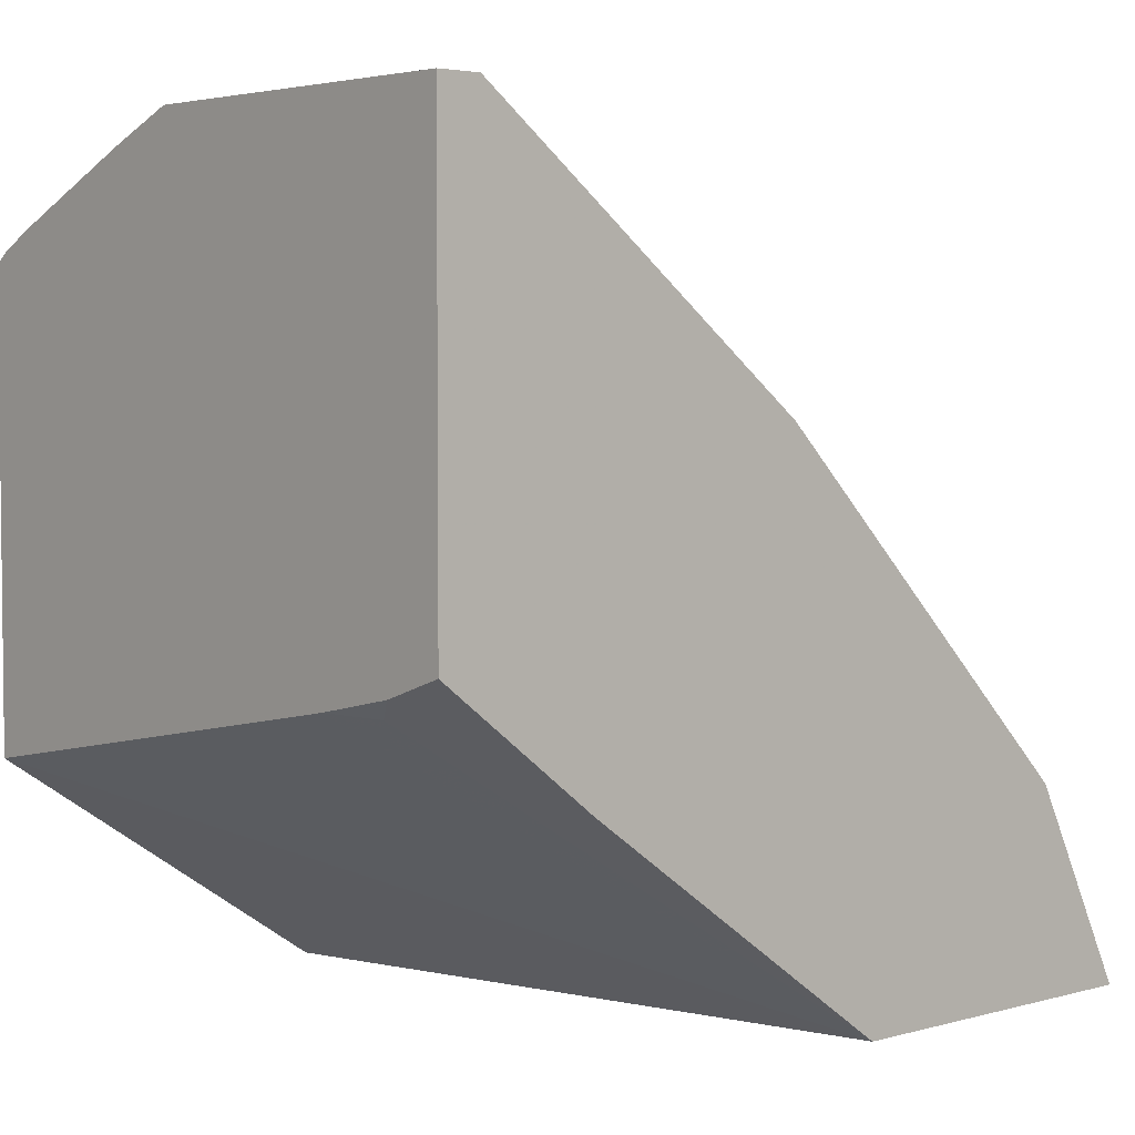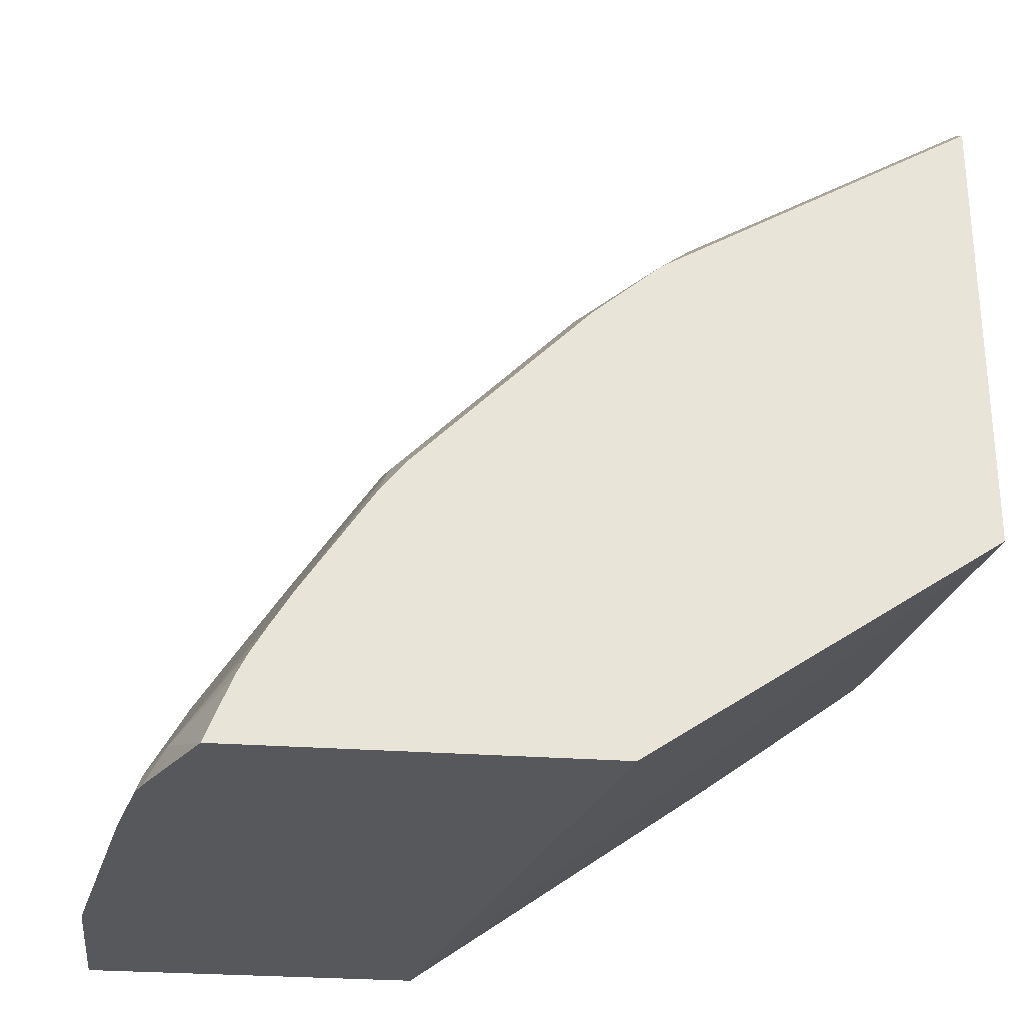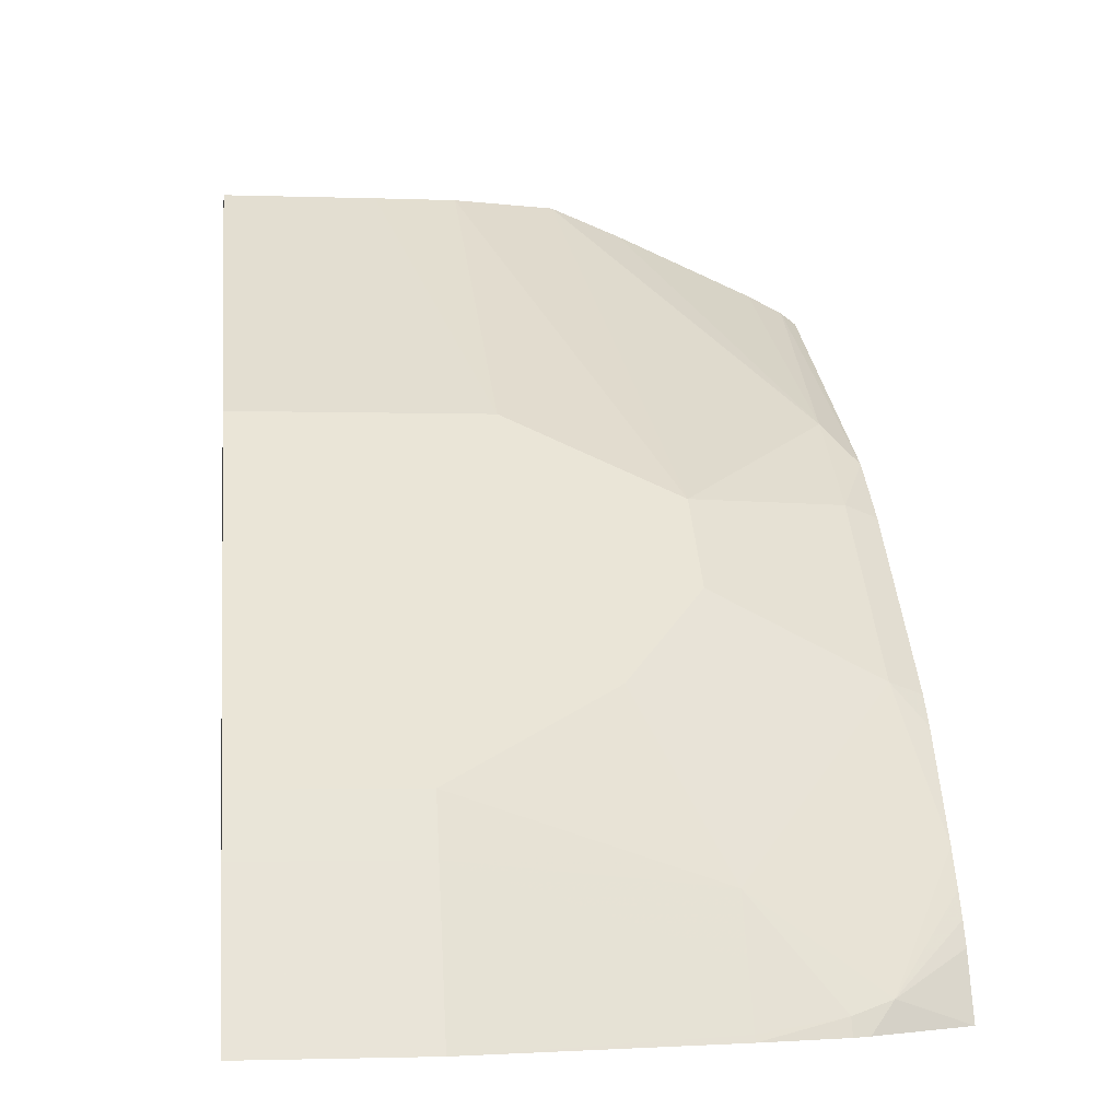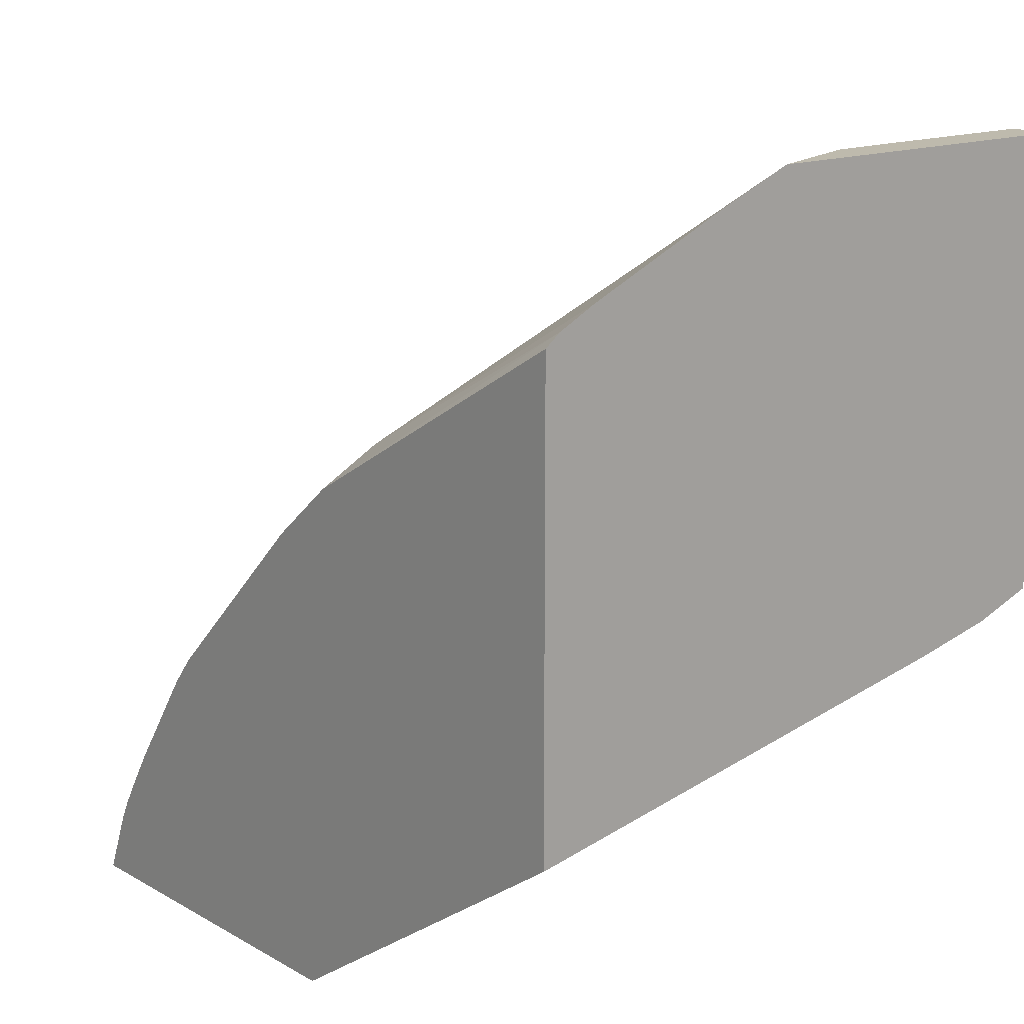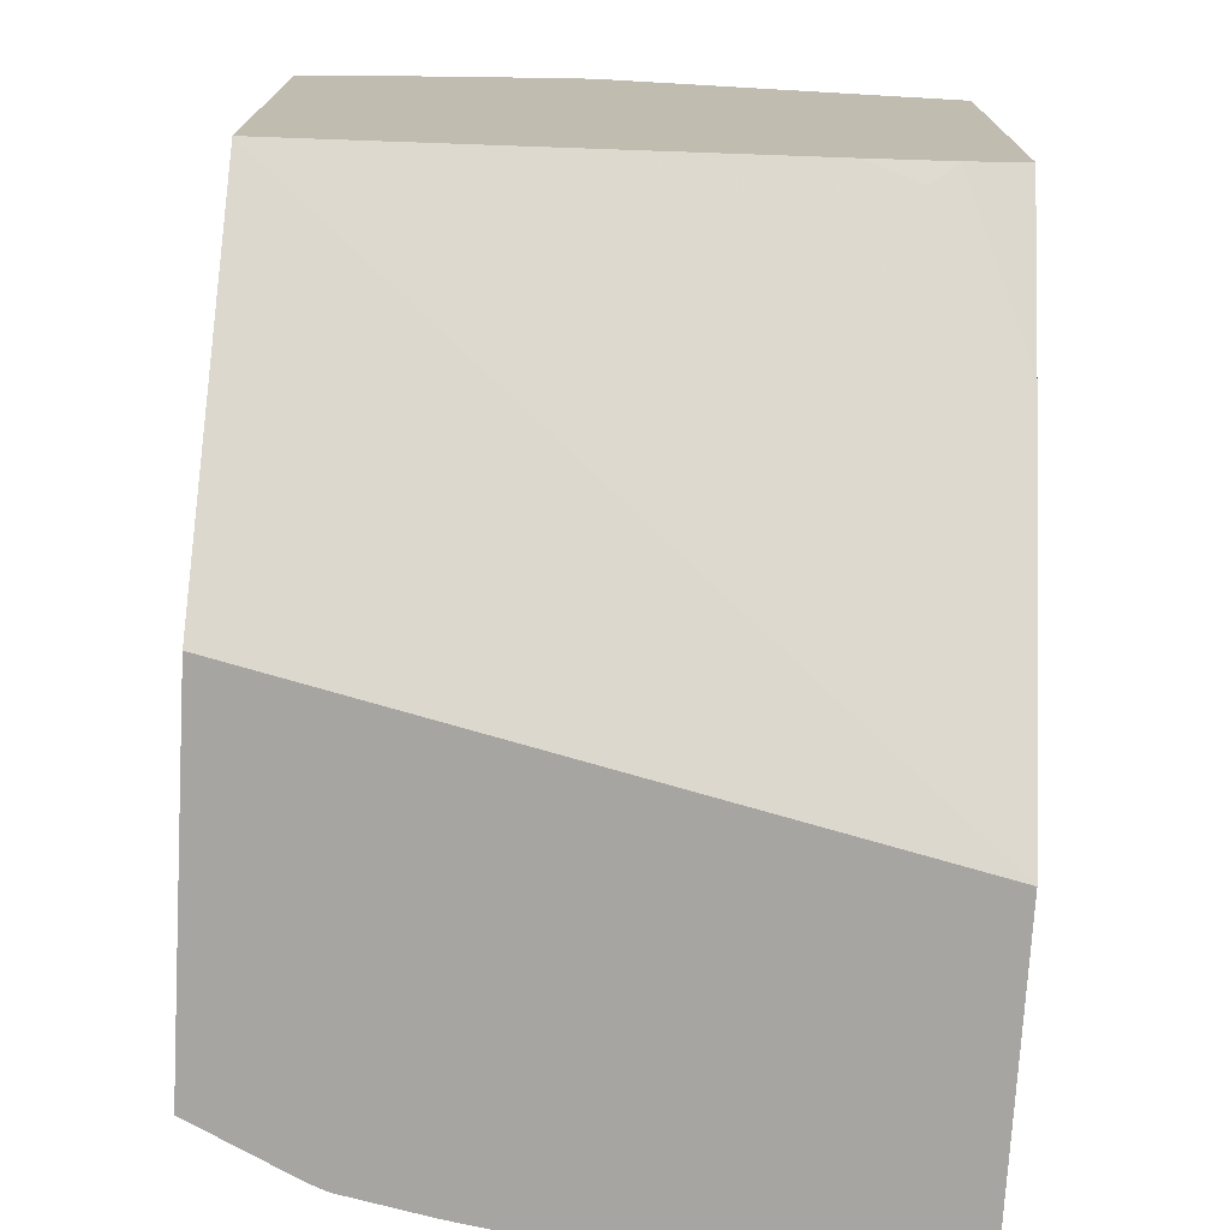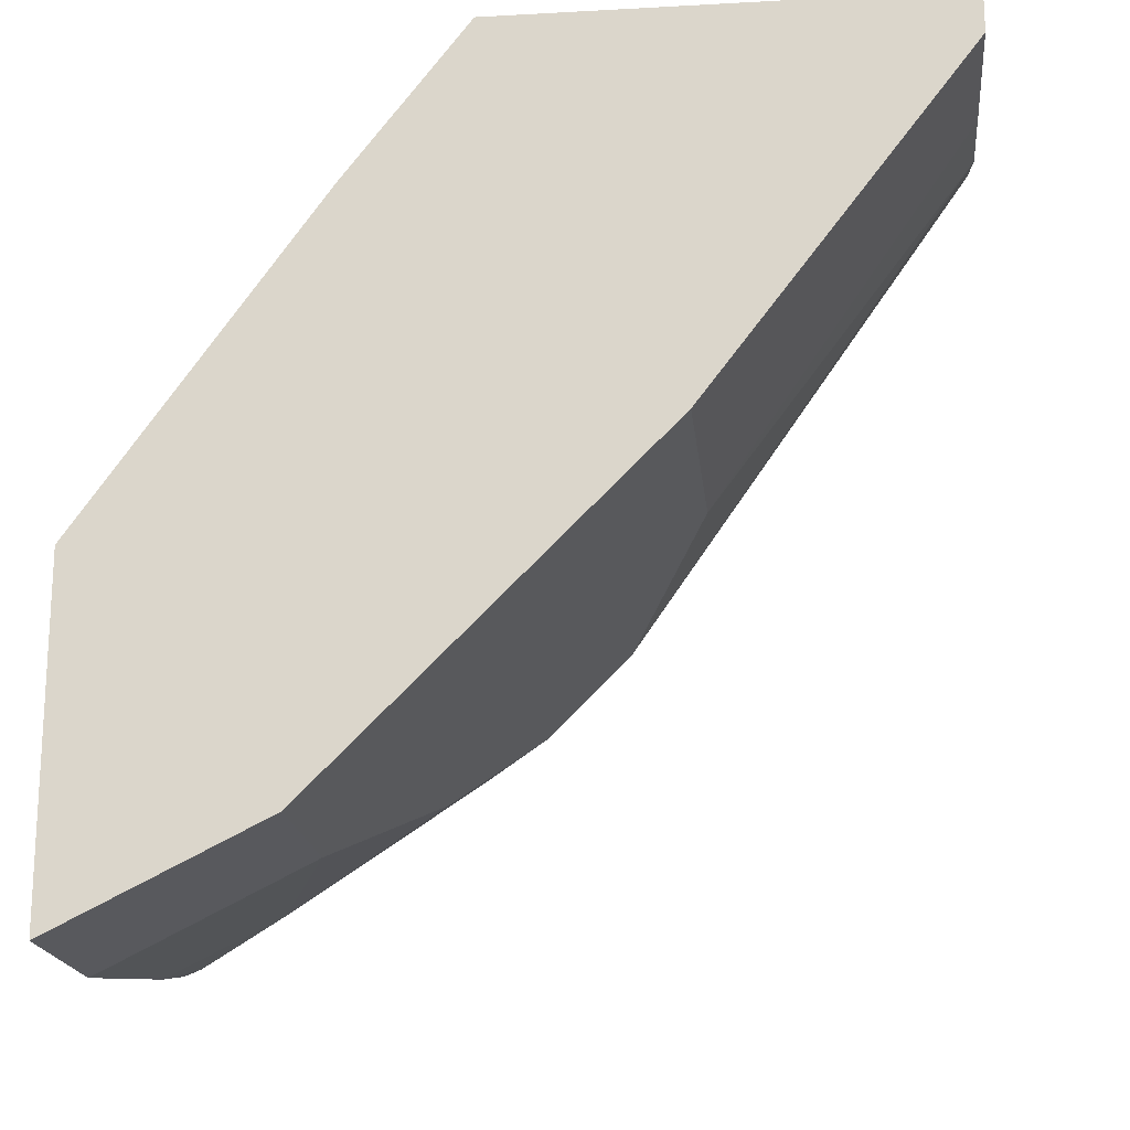
<metadata>
{"format":"obj","ext":"obj","renderer":"f3d","projection":"perspective","resolution":1024,"background":"white","views":[{"elev":3.9,"azim":48.1,"up":"+Y"},{"elev":-28.1,"azim":-96.3,"up":"+Y"},{"elev":-2.0,"azim":172.8,"up":"+Y"},{"elev":15.4,"azim":-40.4,"up":"+Y"},{"elev":-73.9,"azim":-3.3,"up":"+Y"},{"elev":-18.7,"azim":96.0,"up":"+Z"}]}
</metadata>
<code>
v -0.07324 -0.002672 -0.7519
v 0.002291 -0.002672 -0.7519
v -0.183 -0.002672 -0.7336
v -0.183 1.966e-05 -0.7322
v -0.07324 0.06105 -0.72
v 0.002291 0.06105 -0.72
v 0.002291 -0.002672 -0.6054
v -0.2197 -0.002672 -0.726
v -0.2197 0.004586 -0.7231
v -0.183 0.02442 -0.72
v -0.183 0.04885 -0.7078
v -0.07324 0.08544 -0.7078
v 0.002291 0.08544 -0.7078
v -0.2712 -0.002672 -0.5424
v 0.002291 0.09764 -0.4638
v -0.03663 0.1327 -0.4028
v -0.06061 0.1337 -0.3947
v -0.2712 0.09641 -0.3947
v -0.2269 -0.002672 -0.7231
v -0.238 0.009185 -0.7139
v -0.2712 0.0606 -0.6694
v -0.2563 0.1221 -0.6346
v -0.1464 0.1221 -0.6712
v 0.002291 0.1221 -0.6712
v -0.2712 -0.002672 -0.661
v 0.002291 0.099 -0.462
v -0.02464 0.1412 -0.3947
v -0.2712 0.2917 -0.3947
v -0.2711 -0.002672 -0.701
v -0.2712 0.02448 -0.6902
v -0.2712 0.0344 -0.6852
v -0.2712 0.04493 -0.679
v -0.2712 0.1047 -0.6396
v -0.183 0.1587 -0.6346
v -0.2712 0.1171 -0.6296
v -0.2712 0.1537 -0.593
v -0.2712 0.1903 -0.5565
v -0.2563 0.1953 -0.5614
v 0.002291 0.2319 -0.5614
v 0.002291 0.1505 -0.3947
v -0.2643 0.2969 -0.3947
v -0.2712 0.2148 -0.5275
v -0.183 0.1953 -0.598
v -0.2563 0.2334 -0.5126
v -0.1099 0.2319 -0.5614
v 0.002291 0.3454 -0.4131
v 0.002291 0.3454 -0.3947
v -0.2483 0.3049 -0.3947
v -0.1529 0.3454 -0.3947
v -0.1052 0.3454 -0.4122
v -0.185 0.3325 -0.3947
v -0.06768 0.3454 -0.4131
f 17 28 18
f 19 29 20
f 20 29 30
f 22 35 36
f 20 31 32
f 21 33 22
f 22 34 23
f 22 33 35
f 20 30 31
f 20 32 21
f 17 47 49
f 17 48 41
f 17 51 48
f 17 49 51
f 17 40 47
f 17 27 40
f 16 27 17
f 15 27 16
f 15 26 27
f 22 36 37
f 14 30 25
f 17 41 28
f 22 37 38
f 41 48 44
f 22 43 34
f 14 31 30
f 46 49 47
f 46 50 49
f 46 52 50
f 45 50 52
f 44 51 49
f 44 48 51
f 43 50 45
f 43 49 50
f 43 44 49
f 41 44 42
f 39 52 46
f 39 45 52
f 38 44 43
f 38 42 44
f 37 42 38
f 28 41 42
f 26 40 27
f 25 30 29
f 23 39 24
f 23 45 39
f 23 43 45
f 23 34 43
f 22 38 43
f 14 32 31
f 11 21 22
f 14 33 21
f 3 8 9
f 2 15 7
f 2 26 15
f 2 40 26
f 2 47 40
f 2 46 47
f 2 39 46
f 2 24 39
f 2 13 24
f 2 6 13
f 1 6 2
f 1 5 6
f 1 4 5
f 1 3 4
f 1 8 3
f 1 19 8
f 14 21 32
f 1 25 29
f 1 14 25
f 1 7 14
f 1 2 7
f 3 9 4
f 4 9 10
f 1 29 19
f 5 10 11
f 4 10 5
f 14 35 33
f 14 36 35
f 14 42 37
f 14 28 42
f 14 18 28
f 12 24 13
f 12 23 24
f 11 23 12
f 11 22 23
f 11 20 21
f 14 37 36
f 9 20 11
f 9 11 10
f 5 11 12
f 5 13 6
f 7 15 16
f 5 12 13
f 7 17 18
f 7 18 14
f 8 19 20
f 8 20 9
f 7 16 17

</code>
